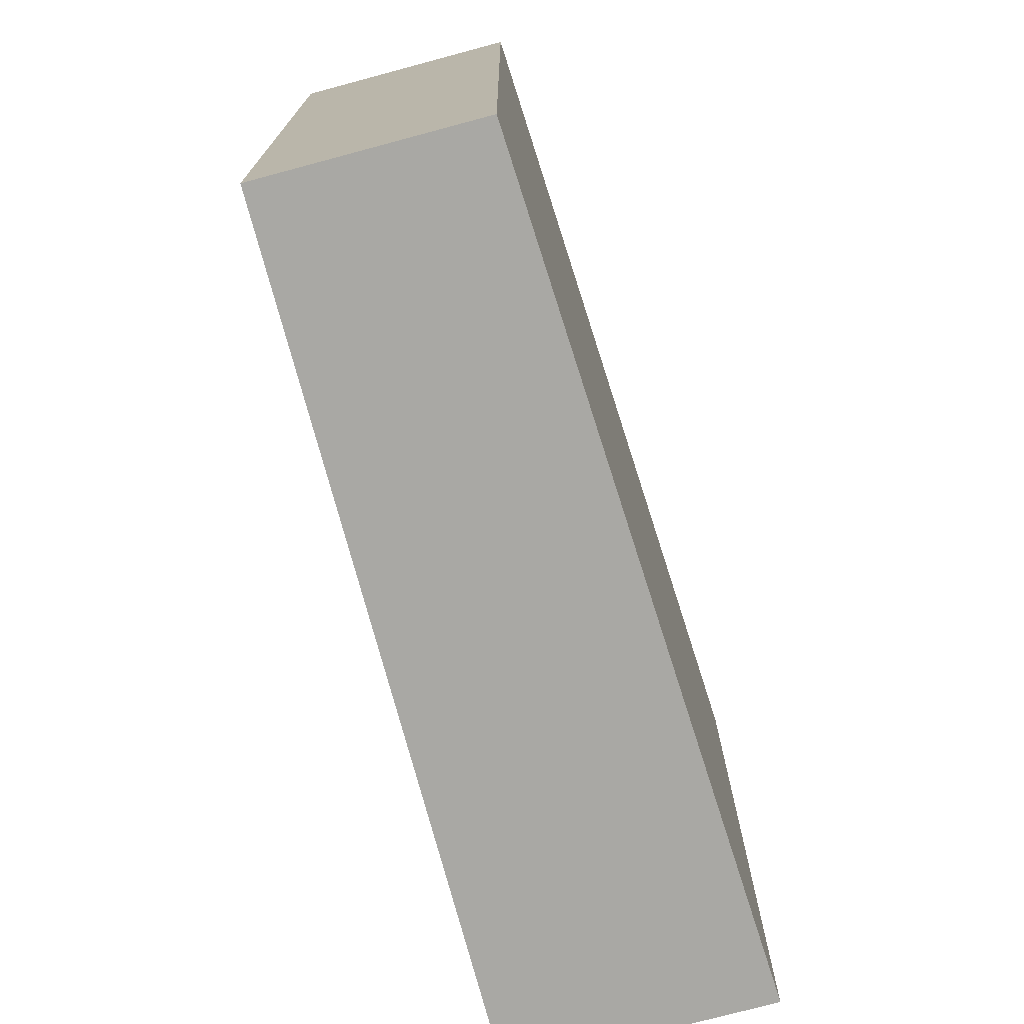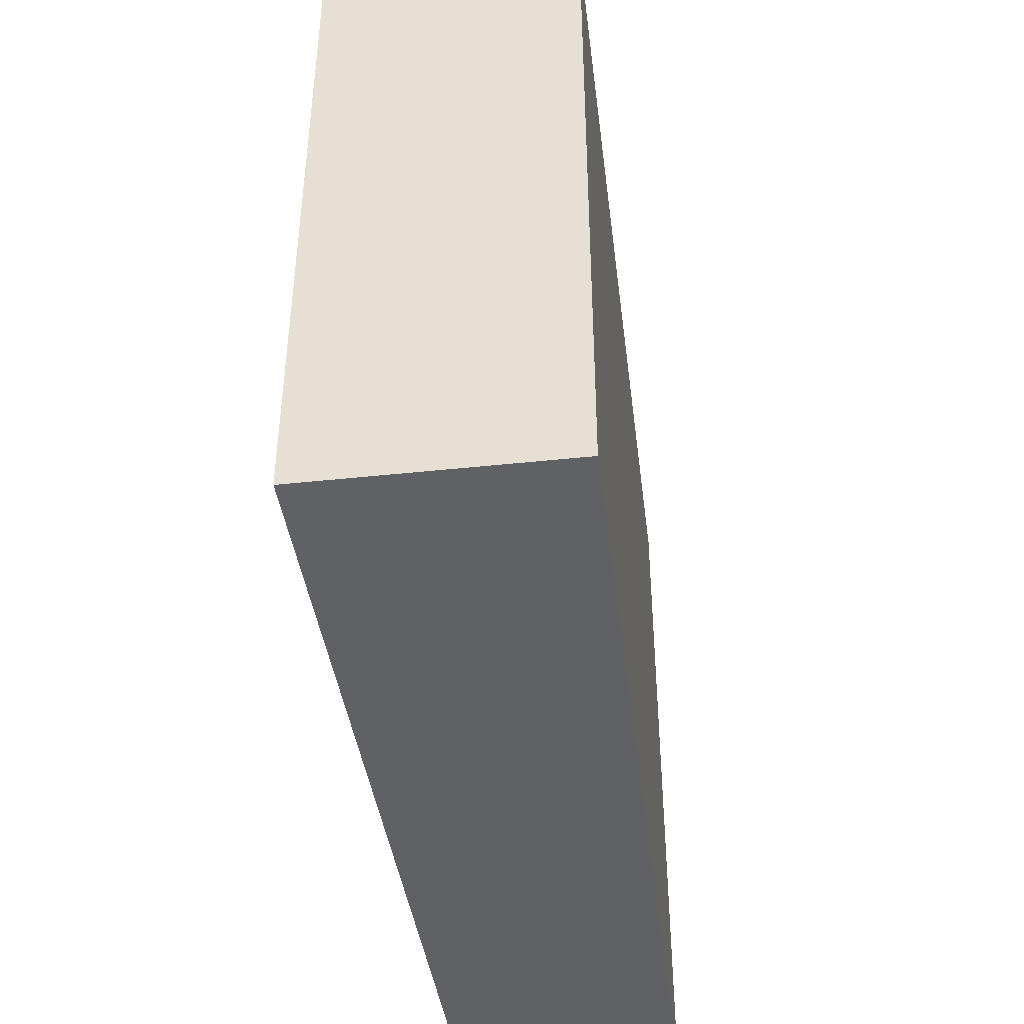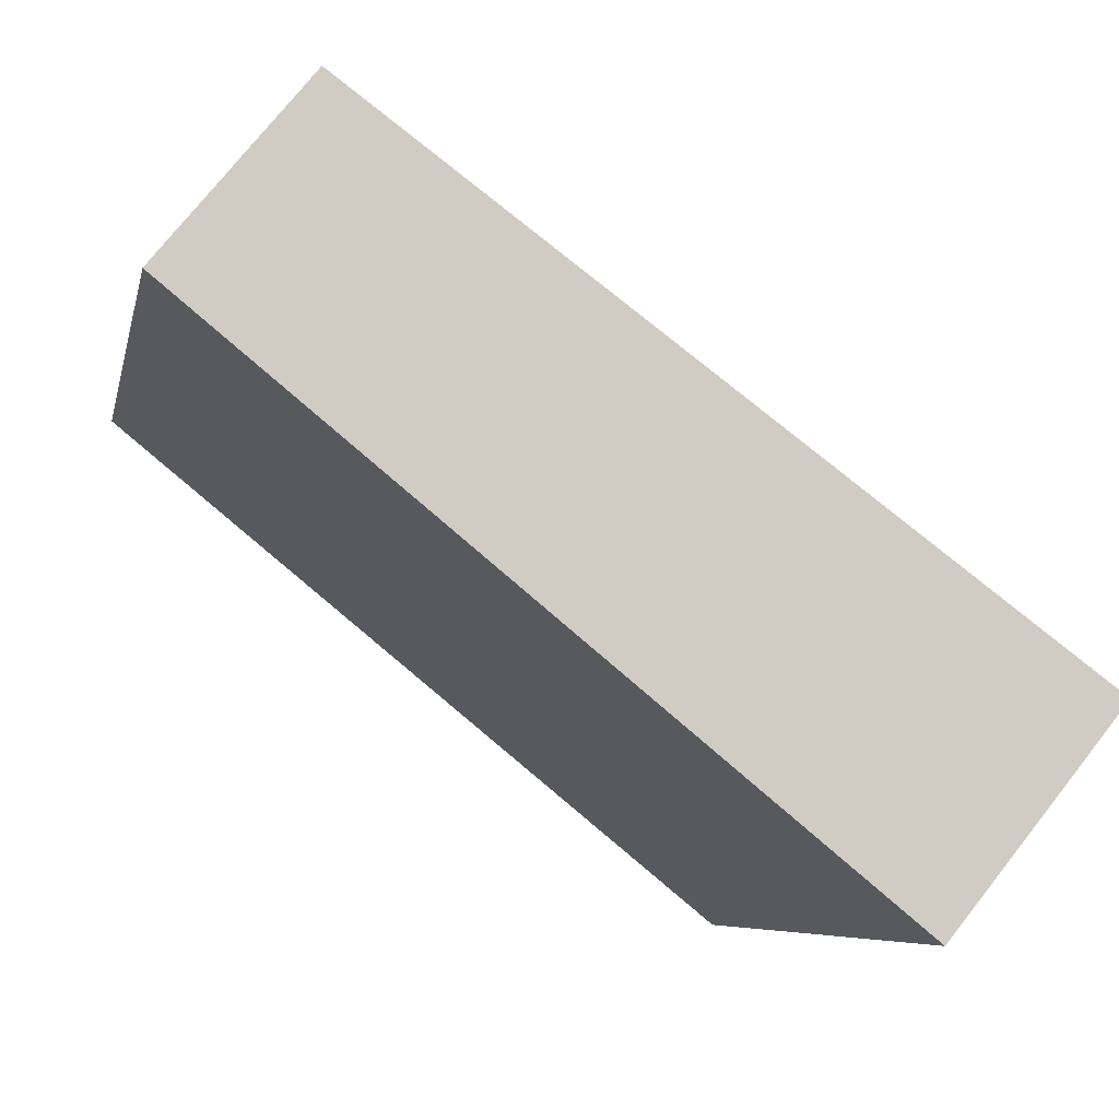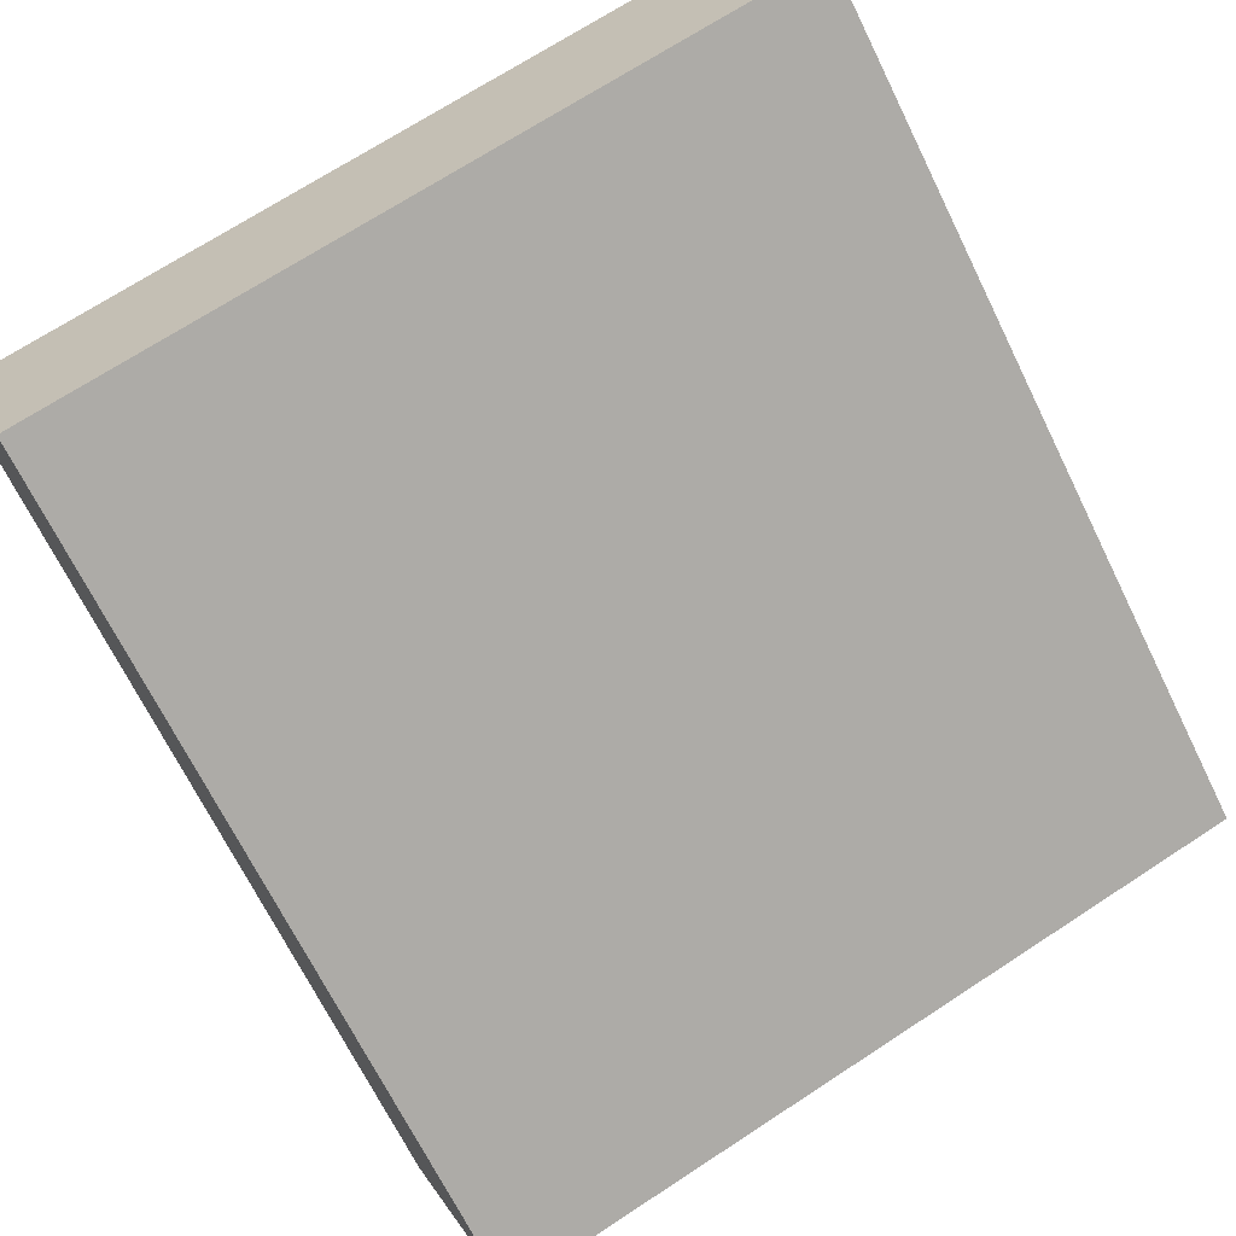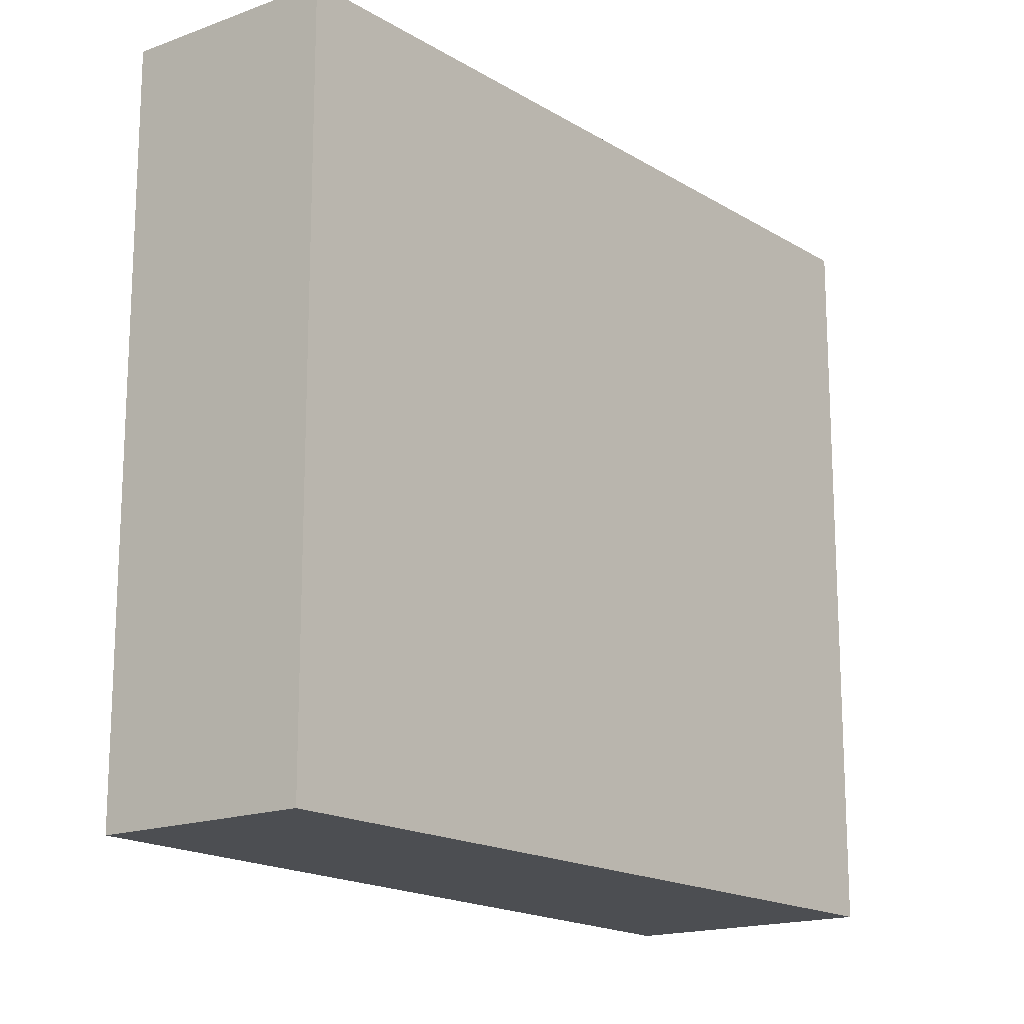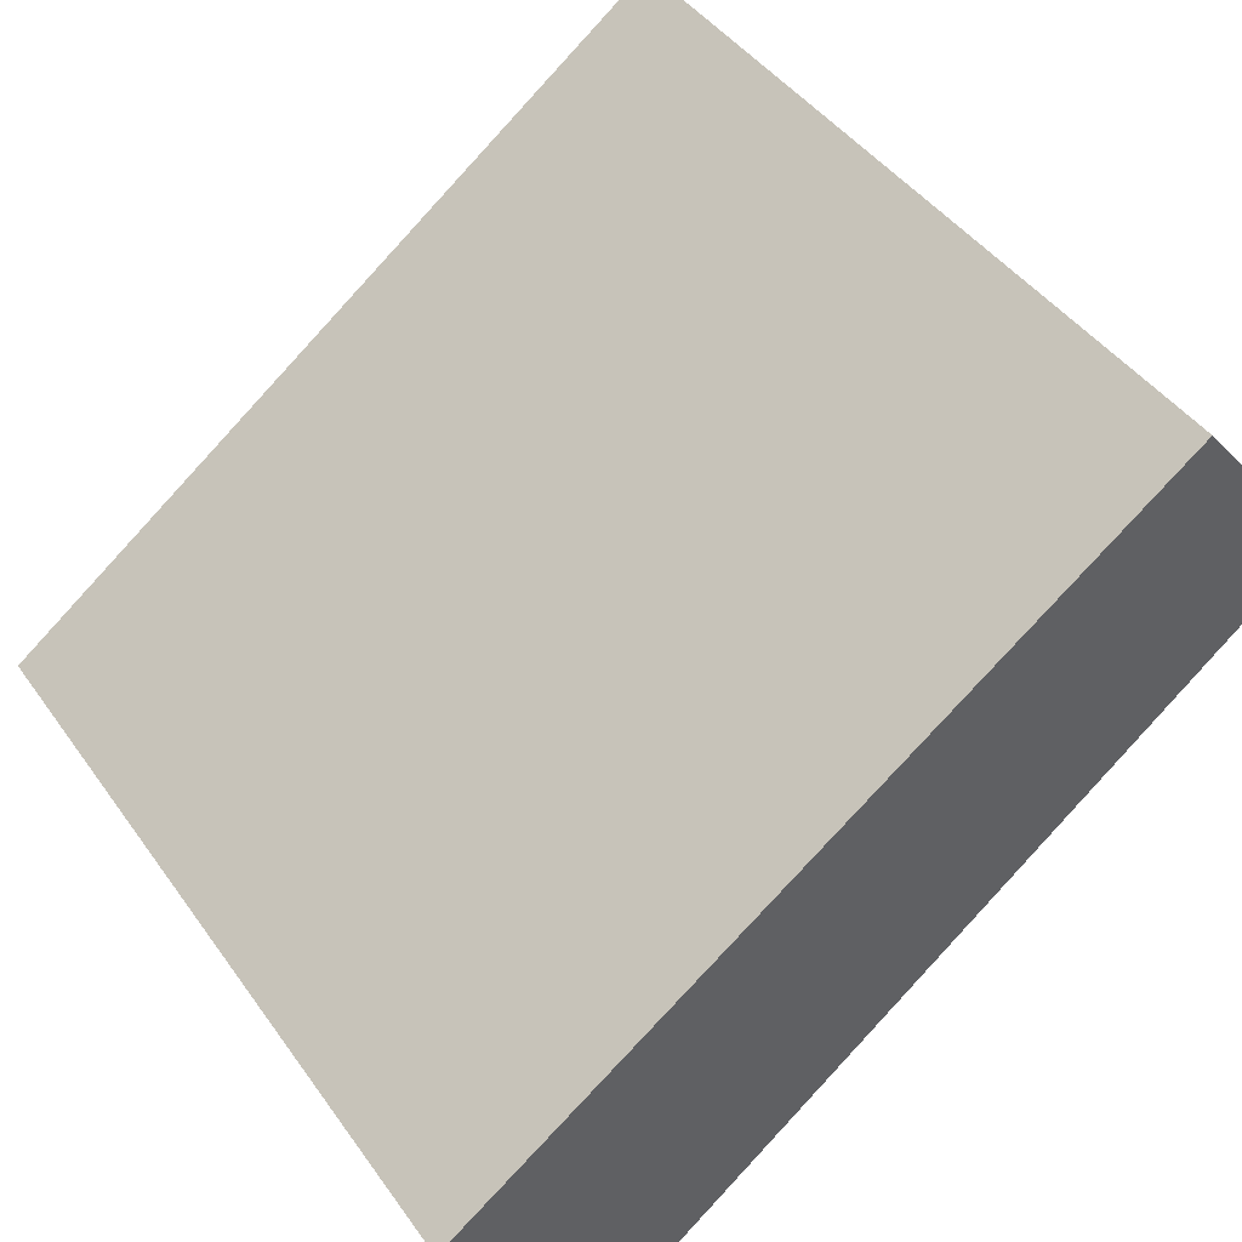
<metadata>
{"format":"obj","ext":"obj","renderer":"f3d","projection":"perspective","resolution":1024,"background":"white","views":[{"elev":-74.9,"azim":-35.8,"up":"+Y"},{"elev":-46.3,"azim":136.1,"up":"+Y"},{"elev":-6.4,"azim":-11.2,"up":"+Z"},{"elev":70.2,"azim":56.8,"up":"+Z"},{"elev":-17.0,"azim":-13.9,"up":"+Y"},{"elev":43.7,"azim":147.3,"up":"+Z"}]}
</metadata>
<code>
v  0.588 3.182 0.722
v  2.749 3.182 -2.24
v  0 3.182 1.948e-16
v  3.444 3.182 -1.387
v  0 0 0
v  0.588 -4.421e-17 0.722
v  3.444 8.493e-17 -1.387
v  2.749 1.372e-16 -2.24
g defaultobject
f 1 2 3
f 2 1 4
f 5 1 3
f 1 5 6
f 6 4 1
f 4 6 7
f 7 2 4
f 2 7 8
f 8 3 2
f 3 8 5
f 5 7 6
f 7 5 8

</code>
